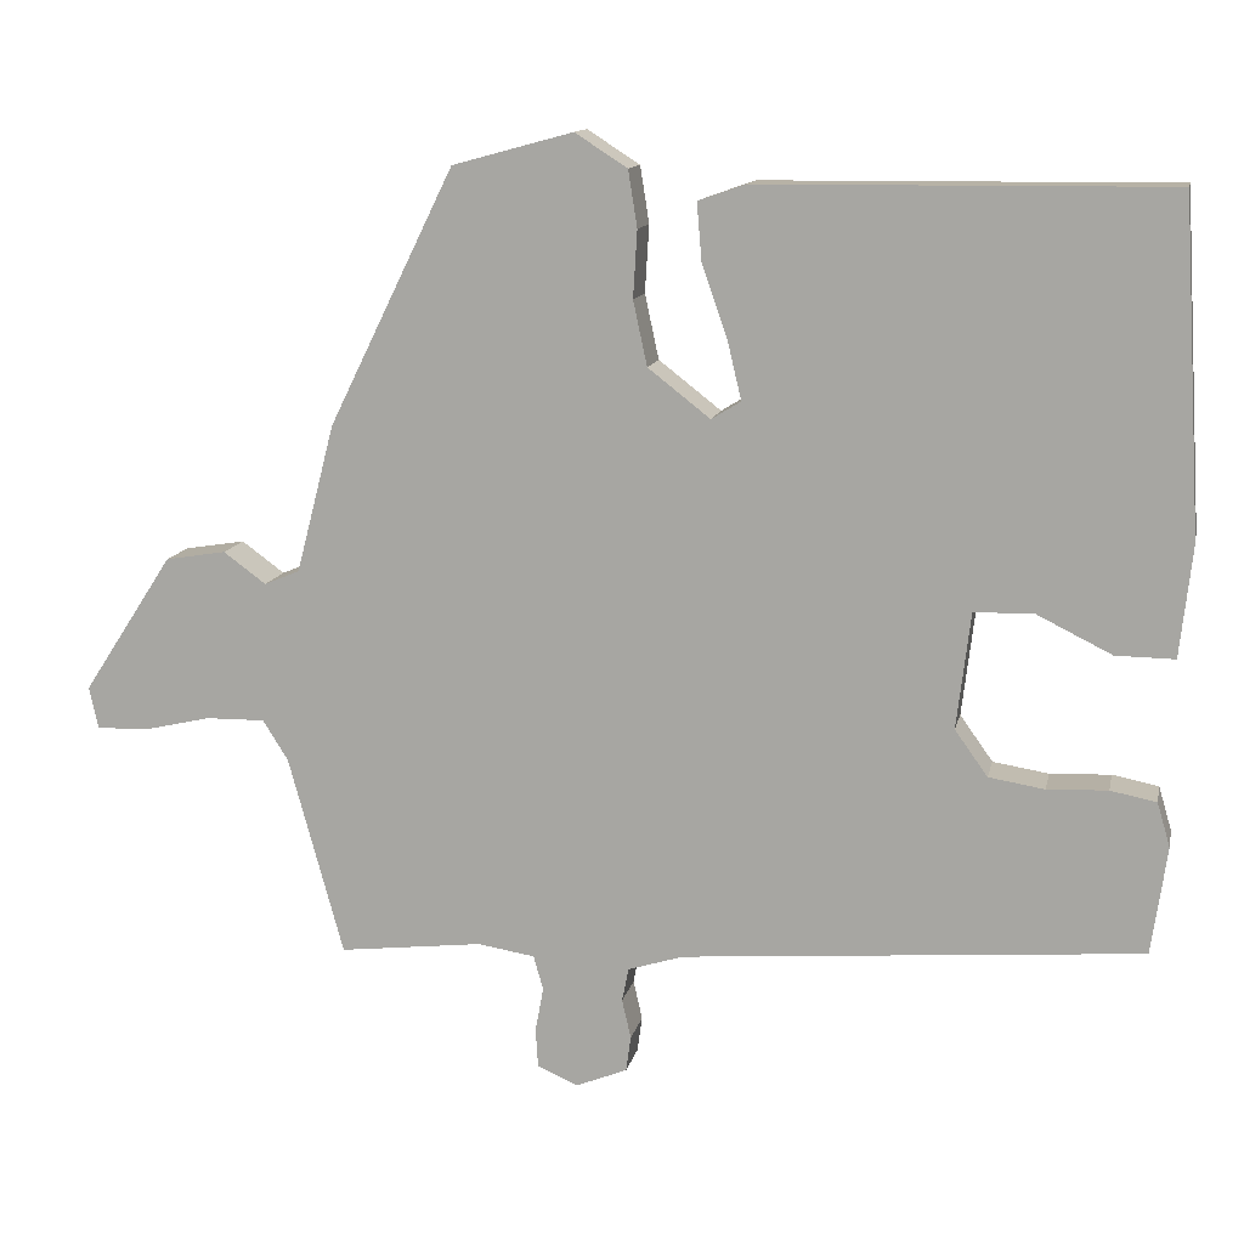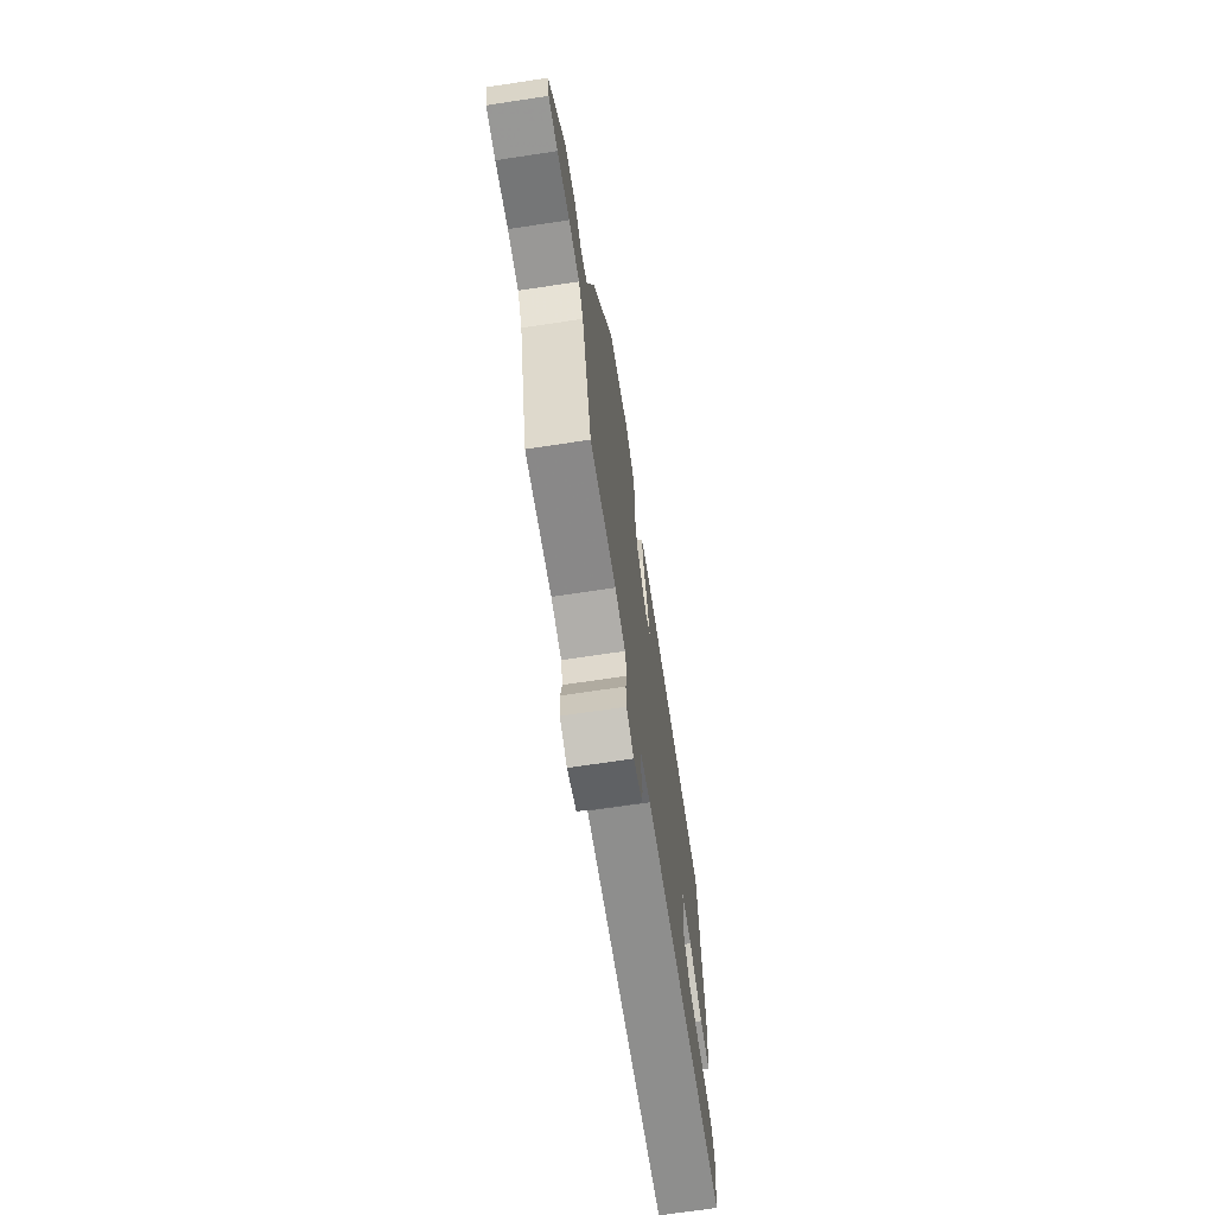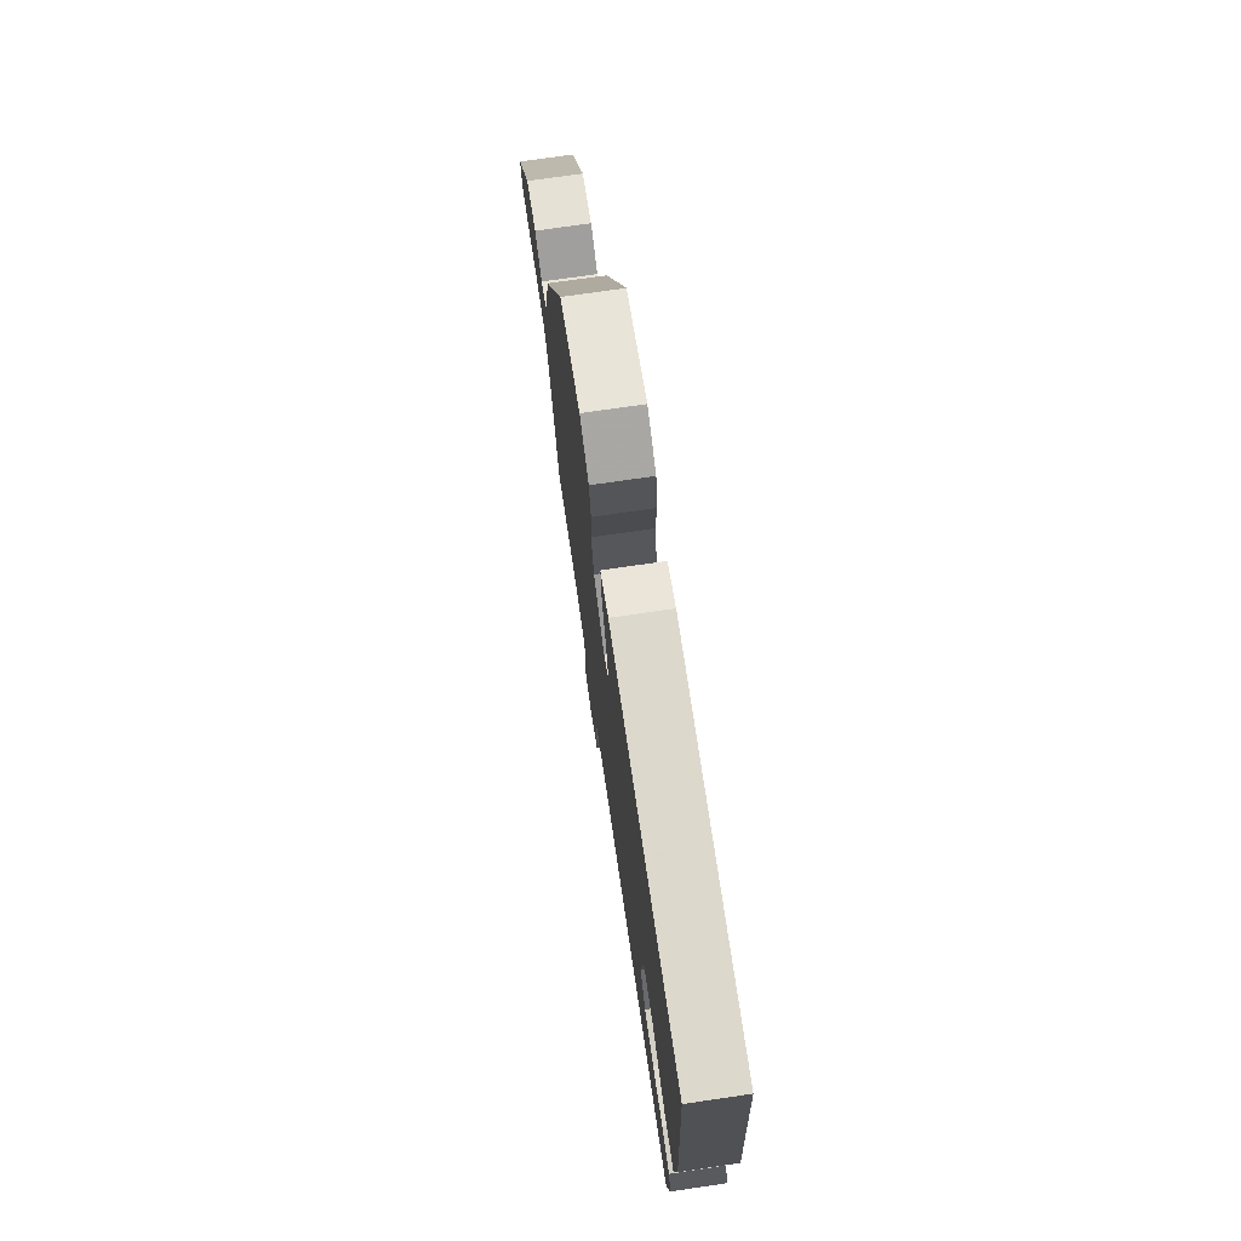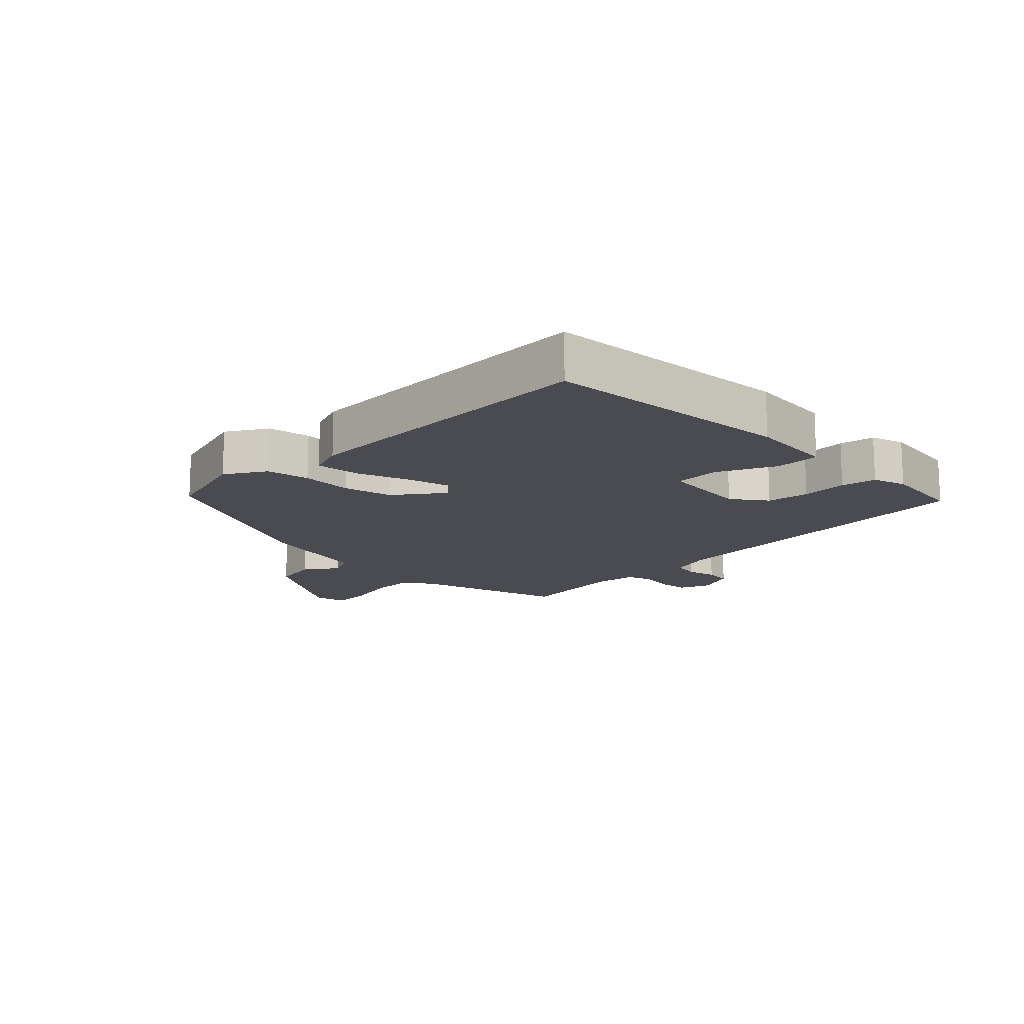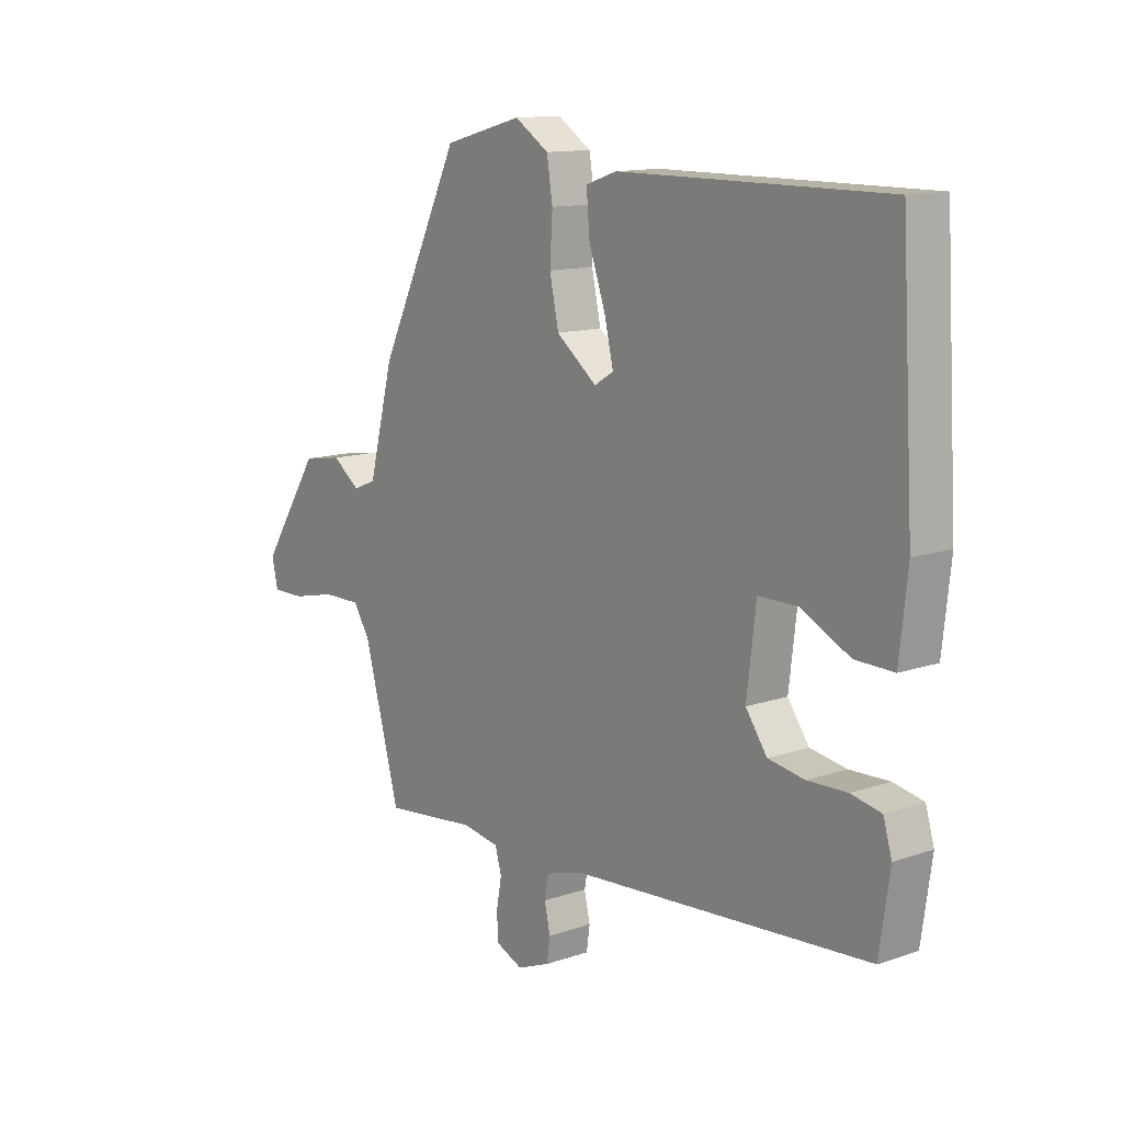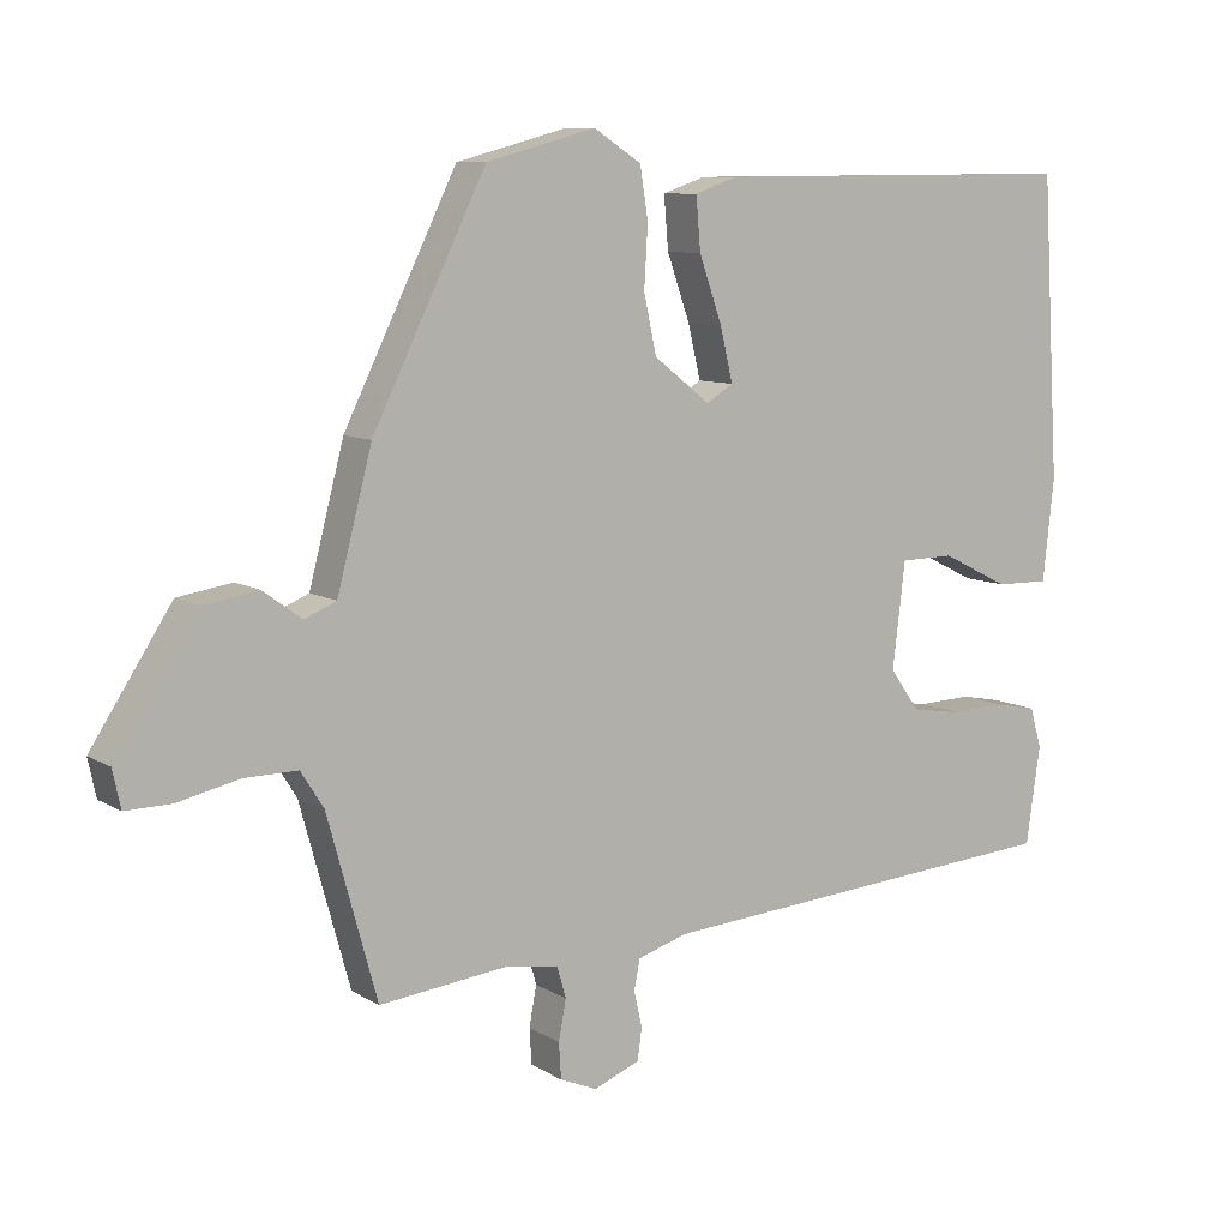
<metadata>
{"format":"obj","ext":"obj","renderer":"f3d","projection":"perspective","resolution":1024,"background":"white","views":[{"elev":12.6,"azim":11.9,"up":"+Z"},{"elev":-69.3,"azim":-81.4,"up":"+Z"},{"elev":73.2,"azim":81.7,"up":"+Z"},{"elev":-14.5,"azim":45.9,"up":"+Y"},{"elev":12.9,"azim":51.8,"up":"+Z"},{"elev":8.8,"azim":-32.7,"up":"+Z"}]}
</metadata>
<code>
v 0.518 0.07 0.457
v 0.542 0.07 0.055
v 0.527 0.07 -0.082
v 0.455 0.07 -0.081
v 0.364 0.07 -0.036
v 0.291 0.07 -0.037
v 0.274 0.07 -0.179
v 0.314 0.07 -0.235
v 0.382 0.07 -0.246
v 0.456 0.07 -0.243
v 0.512 0.07 -0.254
v 0.528 0.07 -0.308
v 0.509 0.07 -0.44
v -0.05 0.07 -0.484
v -0.118 0.07 -0.505
v -0.126 0.07 -0.546
v -0.115 0.07 -0.594
v -0.121 0.07 -0.637
v -0.183 0.07 -0.662
v -0.233 0.07 -0.641
v -0.236 0.07 -0.593
v -0.226 0.07 -0.539
v -0.238 0.07 -0.497
v -0.308 0.07 -0.486
v -0.483 0.07 -0.506
v -0.55 0.07 -0.263
v -0.581 0.07 -0.214
v -0.653 0.07 -0.215
v -0.736 0.07 -0.234
v -0.798 0.07 -0.235
v -0.809 0.07 -0.184
v -0.699 0.07 -0.015
v -0.625 0.07 -0.003
v -0.573 0.07 -0.041
v -0.53 0.07 -0.023
v -0.483 0.07 0.158
v -0.33 0.07 0.47
v -0.183 0.07 0.51
v -0.119 0.07 0.469
v -0.108 0.07 0.4
v -0.113 0.07 0.318
v -0.096 0.07 0.239
v -0.02 0.07 0.18
v 0.016 0.07 0.202
v -0.001 0.07 0.274
v -0.032 0.07 0.362
v -0.038 0.07 0.433
v 0.02 0.07 0.453
v 0.518 0 0.457
v 0.542 0 0.055
v 0.527 0 -0.082
v 0.455 0 -0.081
v 0.364 0 -0.036
v 0.291 0 -0.037
v 0.274 0 -0.179
v 0.314 0 -0.235
v 0.382 0 -0.246
v 0.456 0 -0.243
v 0.512 0 -0.254
v 0.528 0 -0.308
v 0.509 0 -0.44
v -0.05 0 -0.484
v -0.118 0 -0.505
v -0.126 0 -0.546
v -0.115 0 -0.594
v -0.121 0 -0.637
v -0.183 0 -0.662
v -0.233 0 -0.641
v -0.236 0 -0.593
v -0.226 0 -0.539
v -0.238 0 -0.497
v -0.308 0 -0.486
v -0.483 0 -0.506
v -0.55 0 -0.263
v -0.581 0 -0.214
v -0.653 0 -0.215
v -0.736 0 -0.234
v -0.798 0 -0.235
v -0.809 0 -0.184
v -0.699 0 -0.015
v -0.625 0 -0.003
v -0.573 0 -0.041
v -0.53 0 -0.023
v -0.483 0 0.158
v -0.33 0 0.47
v -0.183 0 0.51
v -0.119 0 0.469
v -0.108 0 0.4
v -0.113 0 0.318
v -0.096 0 0.239
v -0.02 0 0.18
v 0.016 0 0.202
v -0.001 0 0.274
v -0.032 0 0.362
v -0.038 0 0.433
v 0.02 0 0.453
f 3 4 5
f 2 3 5
f 1 2 5
f 48 1 5
f 47 48 5
f 46 47 5
f 45 46 5
f 44 45 5 6
f 43 44 6 7
f 42 43 7 8
f 39 40 41
f 38 39 41
f 37 38 41
f 36 37 41
f 35 36 41
f 35 41 42
f 32 33 34
f 31 32 34
f 30 31 34
f 29 30 34
f 28 29 34
f 27 28 34 35
f 35 42 8
f 27 35 8
f 26 27 8
f 20 21 22
f 19 20 22
f 18 19 22
f 17 18 22
f 16 17 22
f 15 16 22 23
f 14 15 23 24
f 13 14 24
f 12 13 24
f 11 12 24
f 10 11 24
f 9 10 24
f 24 25 26
f 9 24 26
f 8 9 26
f 53 52 51
f 53 51 50
f 53 50 49
f 53 49 96
f 53 96 95
f 53 95 94
f 53 94 93
f 54 53 93 92
f 55 54 92 91
f 56 55 91 90
f 89 88 87
f 89 87 86
f 89 86 85
f 89 85 84
f 89 84 83
f 90 89 83
f 82 81 80
f 82 80 79
f 82 79 78
f 82 78 77
f 82 77 76
f 83 82 76 75
f 56 90 83
f 56 83 75
f 56 75 74
f 70 69 68
f 70 68 67
f 70 67 66
f 70 66 65
f 70 65 64
f 71 70 64 63
f 72 71 63 62
f 72 62 61
f 72 61 60
f 72 60 59
f 72 59 58
f 72 58 57
f 74 73 72
f 74 72 57
f 74 57 56
f 1 49 50 2
f 2 50 51 3
f 3 51 52 4
f 4 52 53 5
f 5 53 54 6
f 6 54 55 7
f 7 55 56 8
f 8 56 57 9
f 9 57 58 10
f 10 58 59 11
f 11 59 60 12
f 12 60 61 13
f 13 61 62 14
f 14 62 63 15
f 15 63 64 16
f 16 64 65 17
f 17 65 66 18
f 18 66 67 19
f 19 67 68 20
f 20 68 69 21
f 21 69 70 22
f 22 70 71 23
f 23 71 72 24
f 24 72 73 25
f 25 73 74 26
f 26 74 75 27
f 27 75 76 28
f 28 76 77 29
f 29 77 78 30
f 30 78 79 31
f 31 79 80 32
f 32 80 81 33
f 33 81 82 34
f 34 82 83 35
f 35 83 84 36
f 36 84 85 37
f 37 85 86 38
f 38 86 87 39
f 39 87 88 40
f 40 88 89 41
f 41 89 90 42
f 42 90 91 43
f 43 91 92 44
f 44 92 93 45
f 45 93 94 46
f 46 94 95 47
f 47 95 96 48
f 48 96 49 1

</code>
